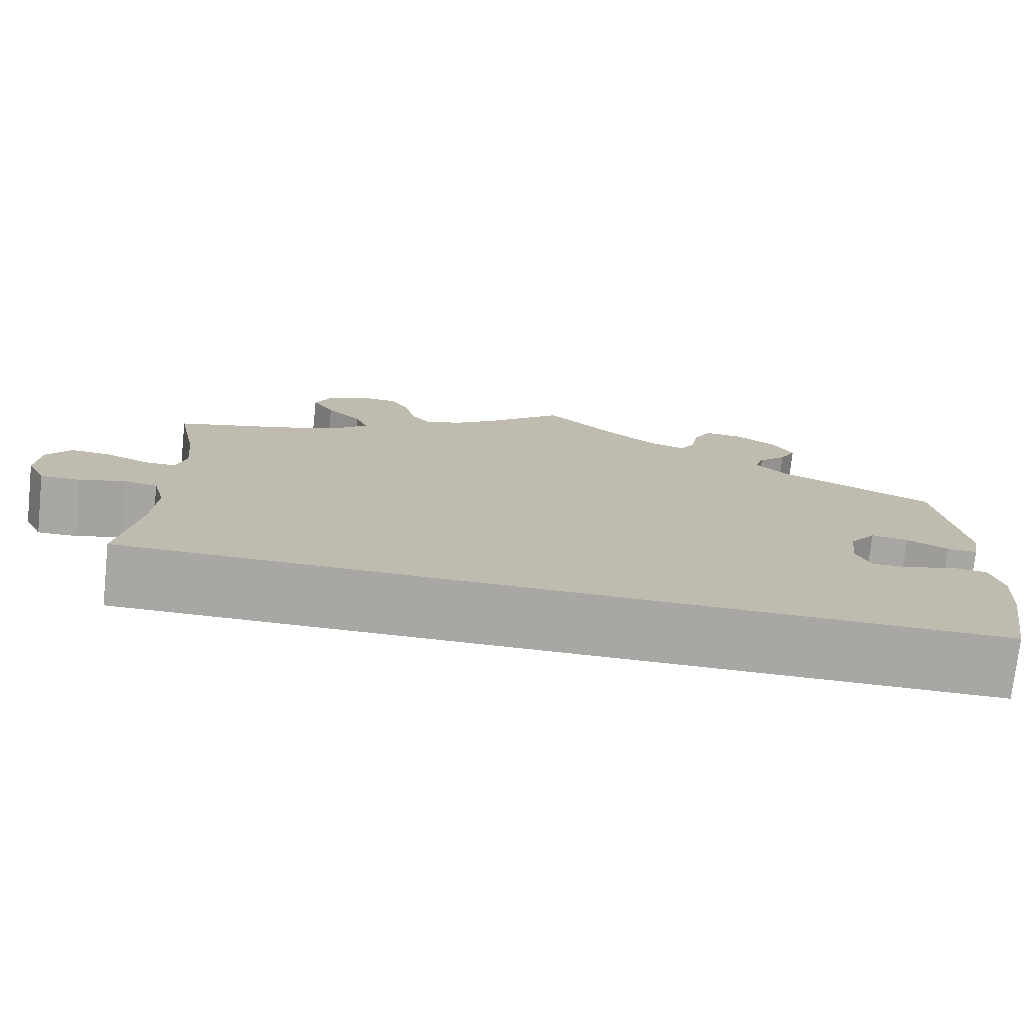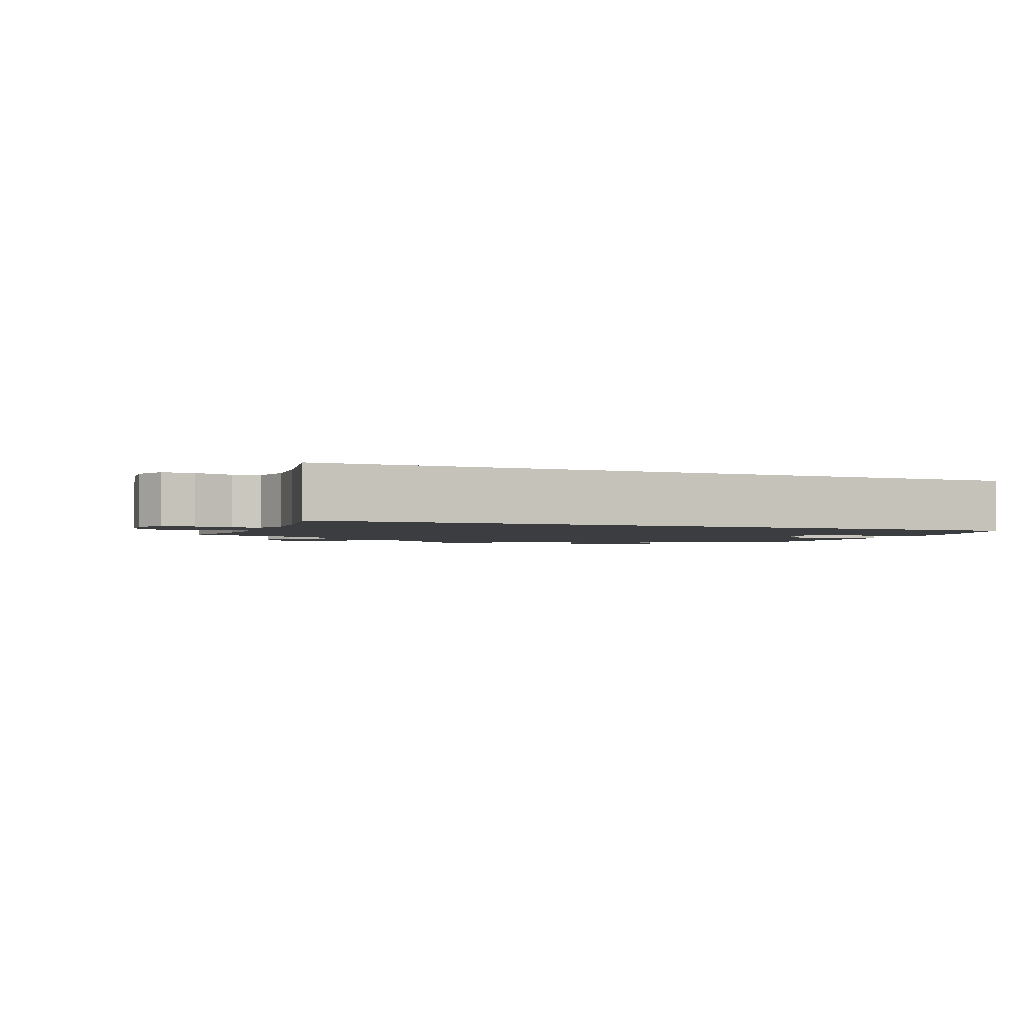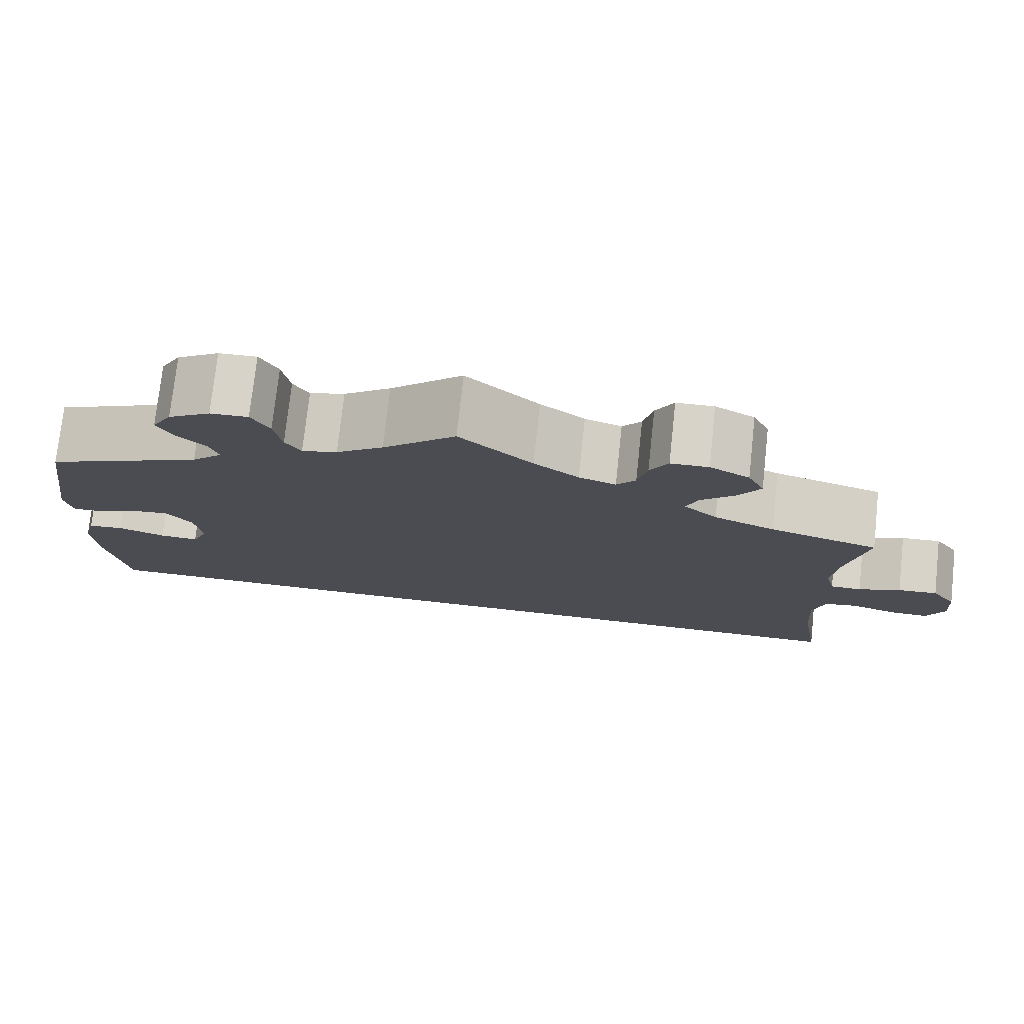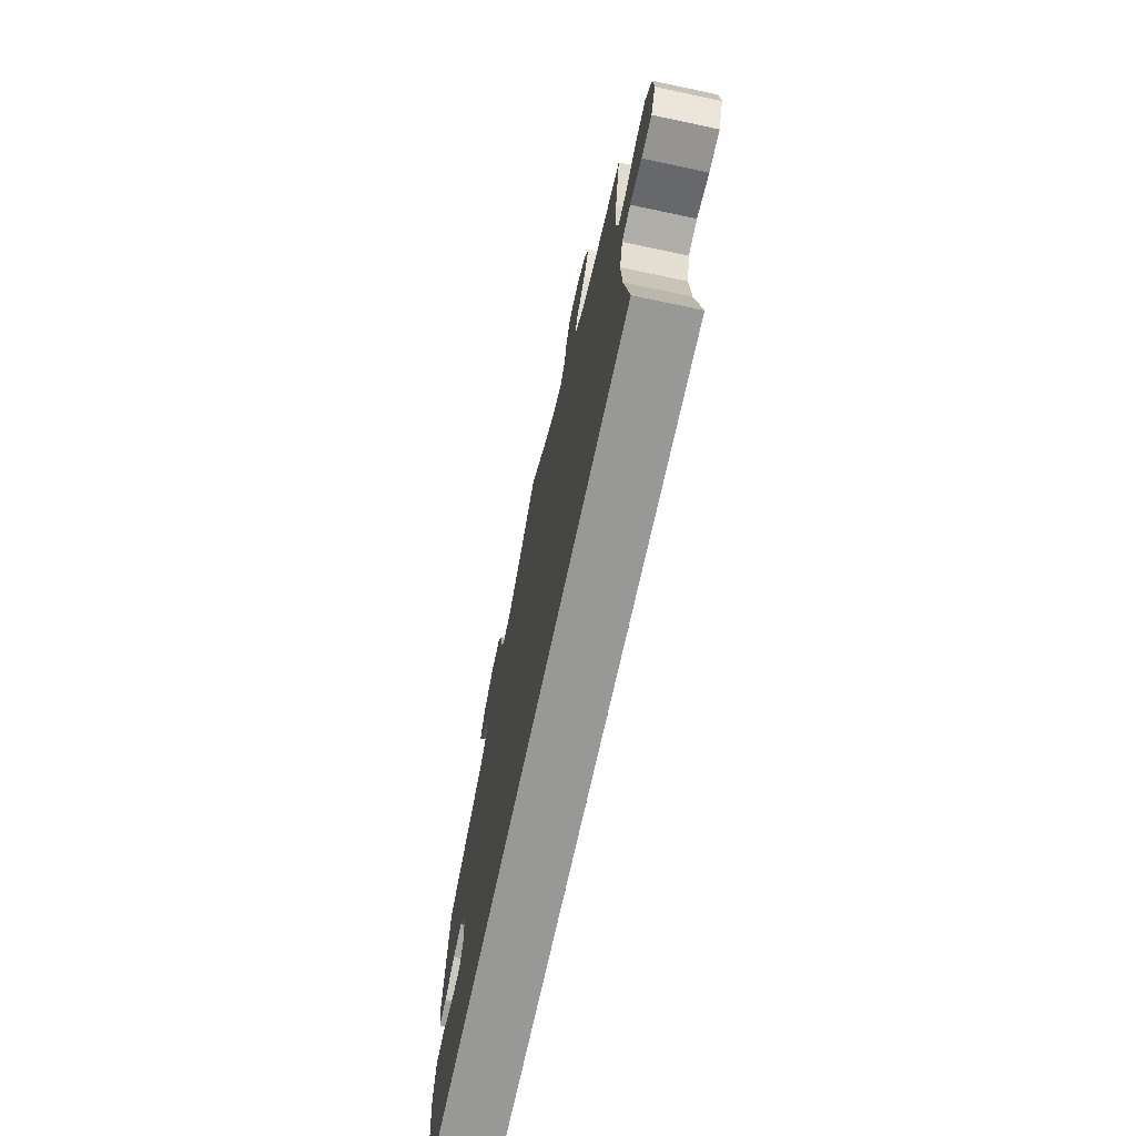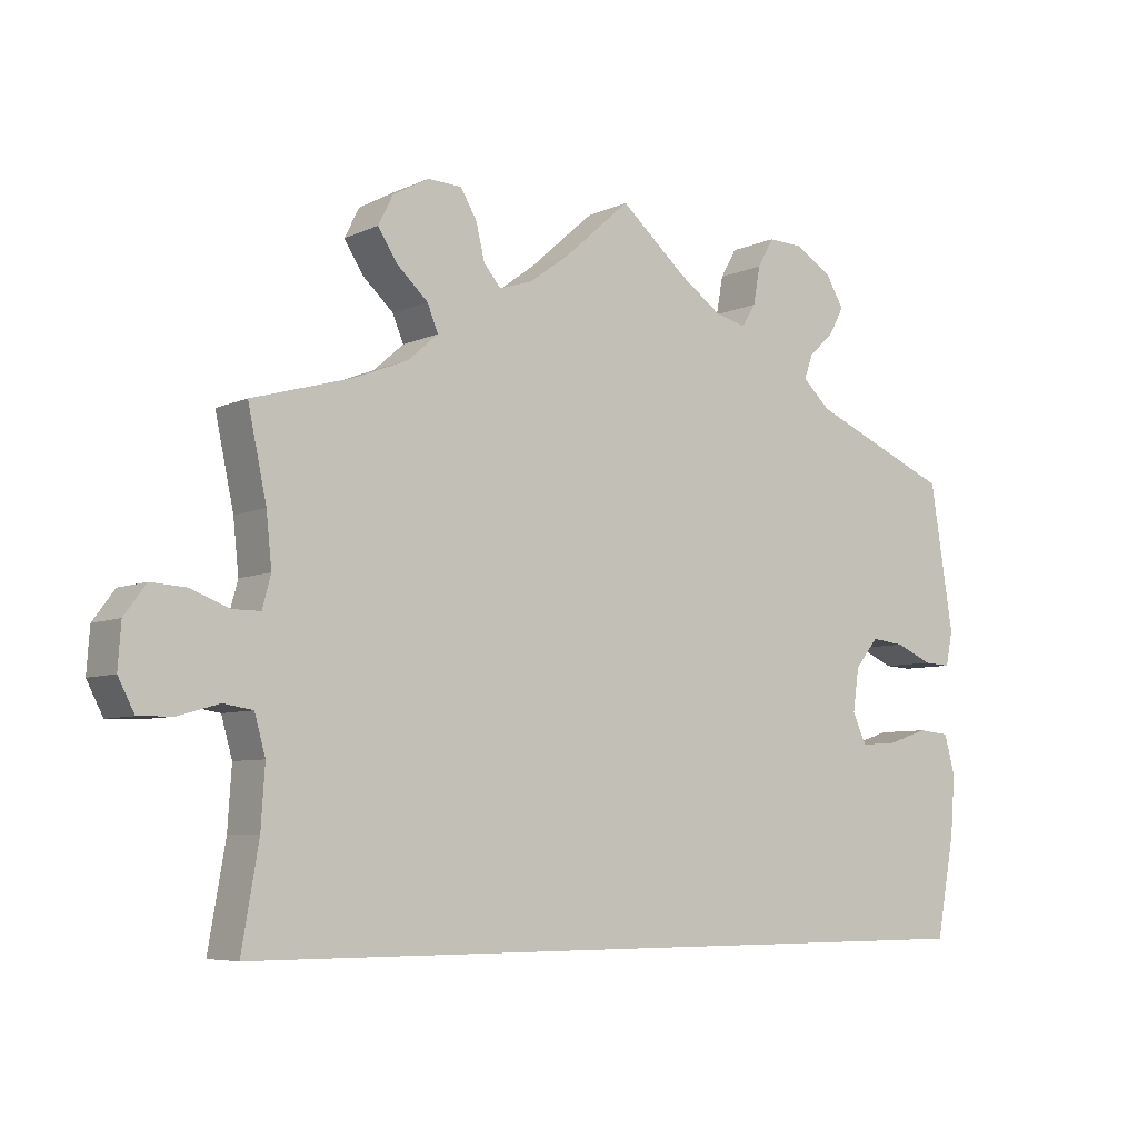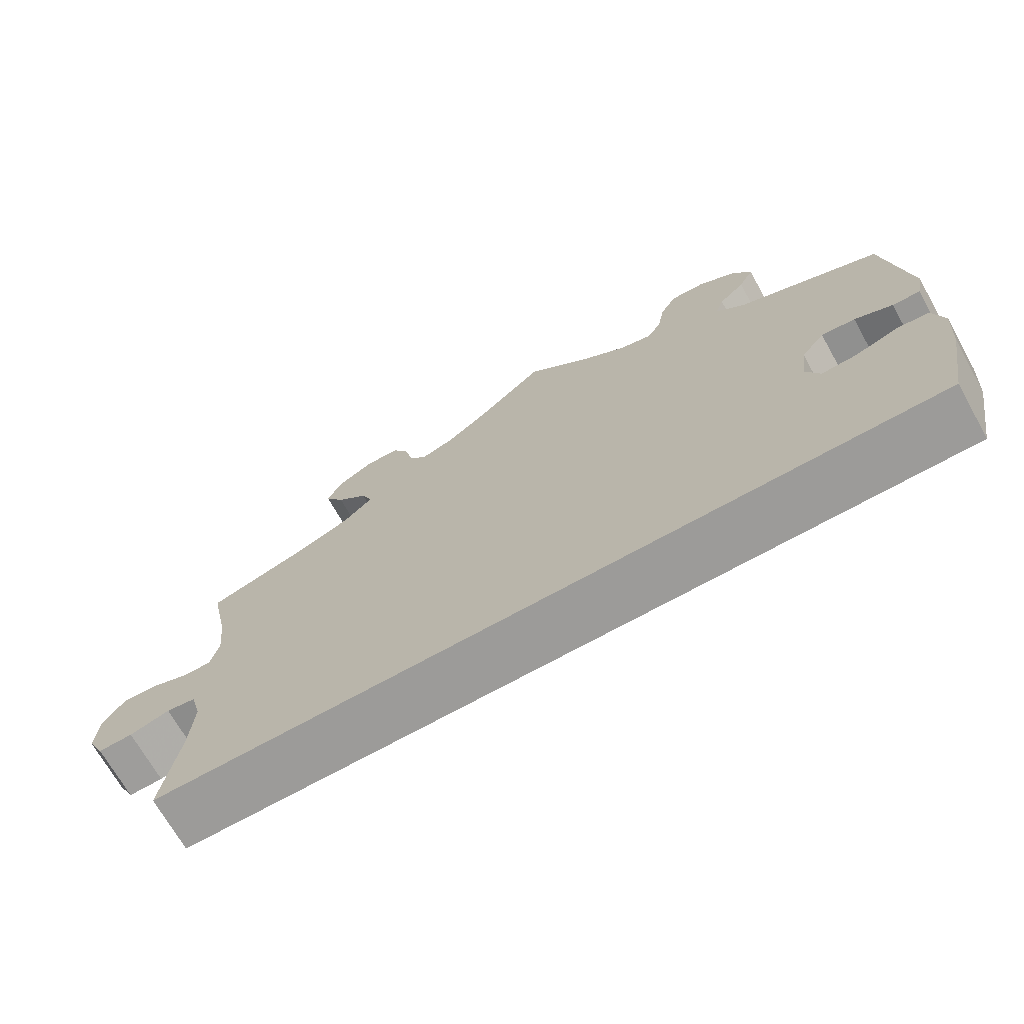
<metadata>
{"format":"obj","ext":"obj","renderer":"f3d","projection":"perspective","resolution":1024,"background":"white","views":[{"elev":-74.7,"azim":173.8,"up":"+Z"},{"elev":-2.5,"azim":158.3,"up":"+Y"},{"elev":75.3,"azim":6.2,"up":"+Z"},{"elev":-68.5,"azim":78.0,"up":"+Z"},{"elev":-6.4,"azim":143.1,"up":"+Z"},{"elev":-69.8,"azim":-150.7,"up":"+Z"}]}
</metadata>
<code>
v -0.318 0.07 0.367
v -0.282 0.07 0.401
v -0.293 0.07 0.432
v -0.326 0.07 0.463
v -0.345 0.07 0.498
v -0.322 0.07 0.537
v -0.273 0.07 0.567
v -0.229 0.07 0.569
v -0.208 0.07 0.532
v -0.199 0.07 0.483
v -0.181 0.07 0.454
v -0.14 0.07 0.465
v -0.085 0.07 0.504
v 0 0.07 0.578
v 0.085 0.07 0.503
v 0.137 0.07 0.465
v 0.18 0.07 0.451
v 0.202 0.07 0.477
v 0.213 0.07 0.523
v 0.234 0.07 0.559
v 0.278 0.07 0.561
v 0.324 0.07 0.536
v 0.343 0.07 0.498
v 0.318 0.07 0.459
v 0.278 0.07 0.422
v 0.264 0.07 0.388
v 0.303 0.07 0.354
v 0.374 0.07 0.326
v 0.501 0.07 0.29
v 0.477 0.07 0.177
v 0.47 0.07 0.11
v 0.481 0.07 0.069
v 0.517 0.07 0.069
v 0.566 0.07 0.088
v 0.612 0.07 0.091
v 0.64 0.07 0.053
v 0.644 0.07 -0.003
v 0.623 0.07 -0.044
v 0.578 0.07 -0.043
v 0.526 0.07 -0.028
v 0.488 0.07 -0.034
v 0.474 0.07 -0.084
v 0.479 0.07 -0.161
v 0.501 0.07 -0.289
v -0.5 0.07 -0.289
v -0.524 0.07 -0.16
v -0.53 0.07 -0.083
v -0.516 0.07 -0.032
v -0.475 0.07 -0.028
v -0.42 0.07 -0.046
v -0.375 0.07 -0.048
v -0.357 0.07 -0.009
v -0.365 0.07 0.047
v -0.395 0.07 0.084
v -0.438 0.07 0.079
v -0.486 0.07 0.058
v -0.521 0.07 0.056
v -0.53 0.07 0.1
v -0.5 0.07 0.289
v -0.318 0 0.367
v -0.282 0 0.401
v -0.293 0 0.432
v -0.326 0 0.463
v -0.345 0 0.498
v -0.322 0 0.537
v -0.273 0 0.567
v -0.229 0 0.569
v -0.208 0 0.532
v -0.199 0 0.483
v -0.181 0 0.454
v -0.14 0 0.465
v -0.085 0 0.504
v 0 0 0.578
v 0.085 0 0.503
v 0.137 0 0.465
v 0.18 0 0.451
v 0.202 0 0.477
v 0.213 0 0.523
v 0.234 0 0.559
v 0.278 0 0.561
v 0.324 0 0.536
v 0.343 0 0.498
v 0.318 0 0.459
v 0.278 0 0.422
v 0.264 0 0.388
v 0.303 0 0.354
v 0.374 0 0.326
v 0.501 0 0.29
v 0.477 0 0.177
v 0.47 0 0.11
v 0.481 0 0.069
v 0.517 0 0.069
v 0.566 0 0.088
v 0.612 0 0.091
v 0.64 0 0.053
v 0.644 0 -0.003
v 0.623 0 -0.044
v 0.578 0 -0.043
v 0.526 0 -0.028
v 0.488 0 -0.034
v 0.474 0 -0.084
v 0.479 0 -0.161
v 0.501 0 -0.289
v -0.5 0 -0.289
v -0.524 0 -0.16
v -0.53 0 -0.083
v -0.516 0 -0.032
v -0.475 0 -0.028
v -0.42 0 -0.046
v -0.375 0 -0.048
v -0.357 0 -0.009
v -0.365 0 0.047
v -0.395 0 0.084
v -0.438 0 0.079
v -0.486 0 0.058
v -0.521 0 0.056
v -0.53 0 0.1
v -0.5 0 0.289
f 58 59 1
f 55 56 57 58
f 54 55 58 1
f 53 54 1 2
f 52 53 2
f 47 48 49 50
f 47 50 51
f 46 47 51
f 43 44 45 46
f 42 43 46 51
f 41 42 51 52
f 37 38 39 40
f 33 34 35 36
f 32 33 36 37
f 28 29 30
f 27 28 30 31
f 26 27 31 32
f 22 23 24 25
f 22 25 26
f 21 22 26
f 18 19 20 21
f 17 18 21 26
f 16 17 26 32
f 13 14 15
f 12 13 15 16
f 11 12 16 32
f 7 8 9 10
f 7 10 11
f 6 7 11
f 3 4 5 6
f 2 3 6 11
f 52 2 11 32
f 40 41 52
f 32 37 40 52
f 60 118 117
f 117 116 115 114
f 60 117 114 113
f 61 60 113 112
f 61 112 111
f 109 108 107 106
f 110 109 106
f 110 106 105
f 105 104 103 102
f 110 105 102 101
f 111 110 101 100
f 99 98 97 96
f 95 94 93 92
f 96 95 92 91
f 89 88 87
f 90 89 87 86
f 91 90 86 85
f 84 83 82 81
f 85 84 81
f 85 81 80
f 80 79 78 77
f 85 80 77 76
f 91 85 76 75
f 74 73 72
f 75 74 72 71
f 91 75 71 70
f 69 68 67 66
f 70 69 66
f 70 66 65
f 65 64 63 62
f 70 65 62 61
f 91 70 61 111
f 111 100 99
f 111 99 96 91
f 1 60 61 2
f 2 61 62 3
f 3 62 63 4
f 4 63 64 5
f 5 64 65 6
f 6 65 66 7
f 7 66 67 8
f 8 67 68 9
f 9 68 69 10
f 10 69 70 11
f 11 70 71 12
f 12 71 72 13
f 13 72 73 14
f 14 73 74 15
f 15 74 75 16
f 16 75 76 17
f 17 76 77 18
f 18 77 78 19
f 19 78 79 20
f 20 79 80 21
f 21 80 81 22
f 22 81 82 23
f 23 82 83 24
f 24 83 84 25
f 25 84 85 26
f 26 85 86 27
f 27 86 87 28
f 28 87 88 29
f 29 88 89 30
f 30 89 90 31
f 31 90 91 32
f 32 91 92 33
f 33 92 93 34
f 34 93 94 35
f 35 94 95 36
f 36 95 96 37
f 37 96 97 38
f 38 97 98 39
f 39 98 99 40
f 40 99 100 41
f 41 100 101 42
f 42 101 102 43
f 43 102 103 44
f 44 103 104 45
f 45 104 105 46
f 46 105 106 47
f 47 106 107 48
f 48 107 108 49
f 49 108 109 50
f 50 109 110 51
f 51 110 111 52
f 52 111 112 53
f 53 112 113 54
f 54 113 114 55
f 55 114 115 56
f 56 115 116 57
f 57 116 117 58
f 58 117 118 59
f 59 118 60 1

</code>
